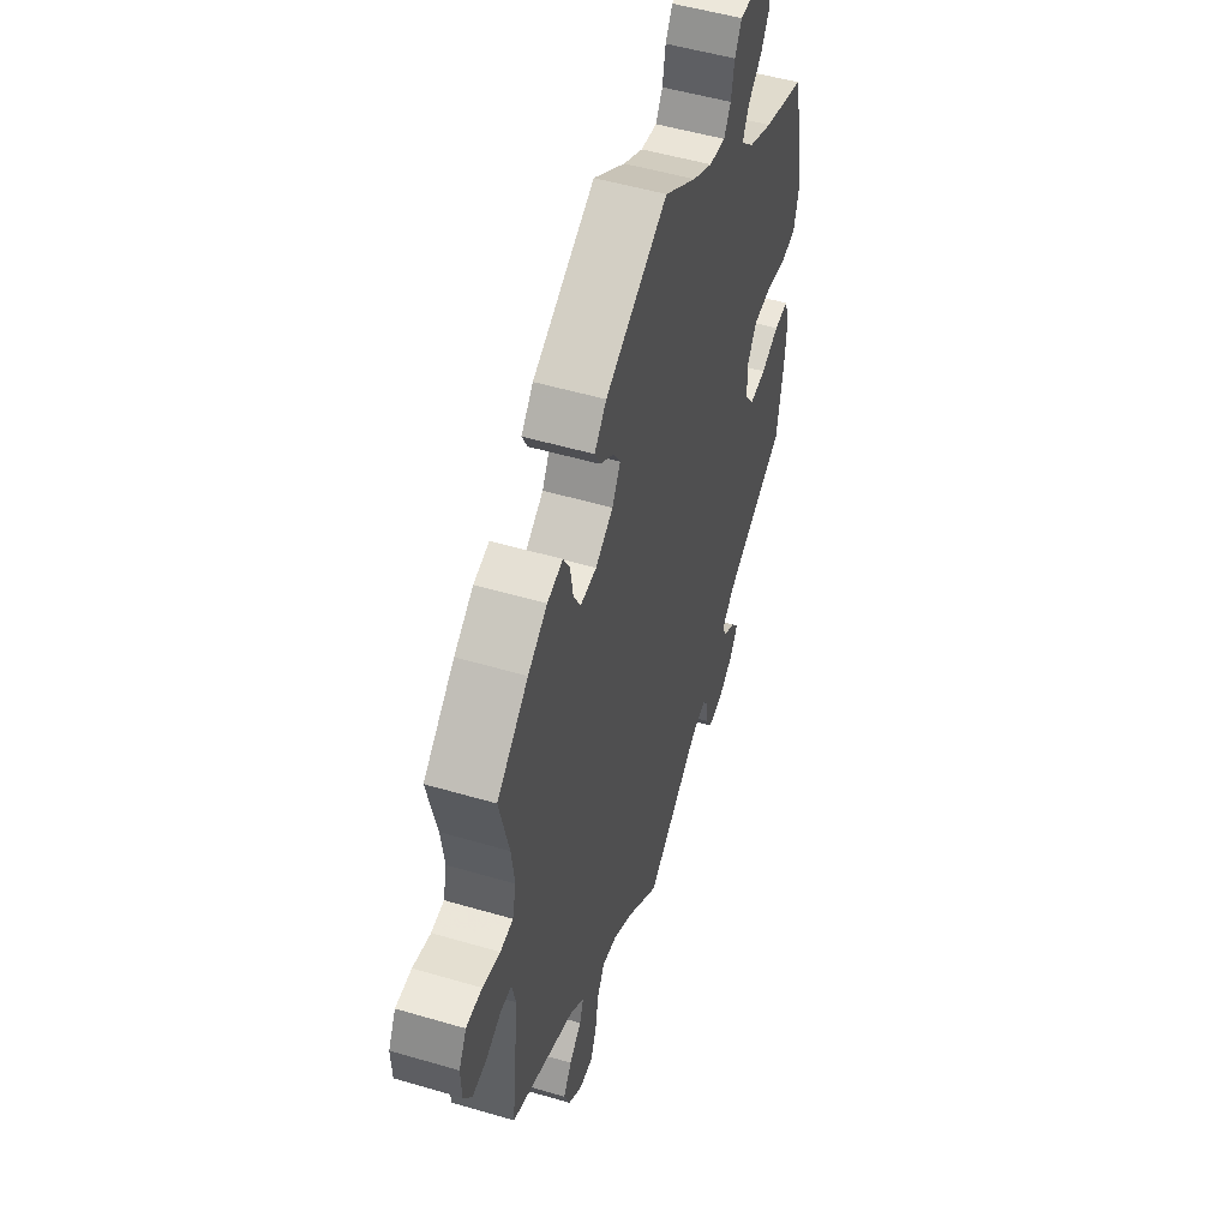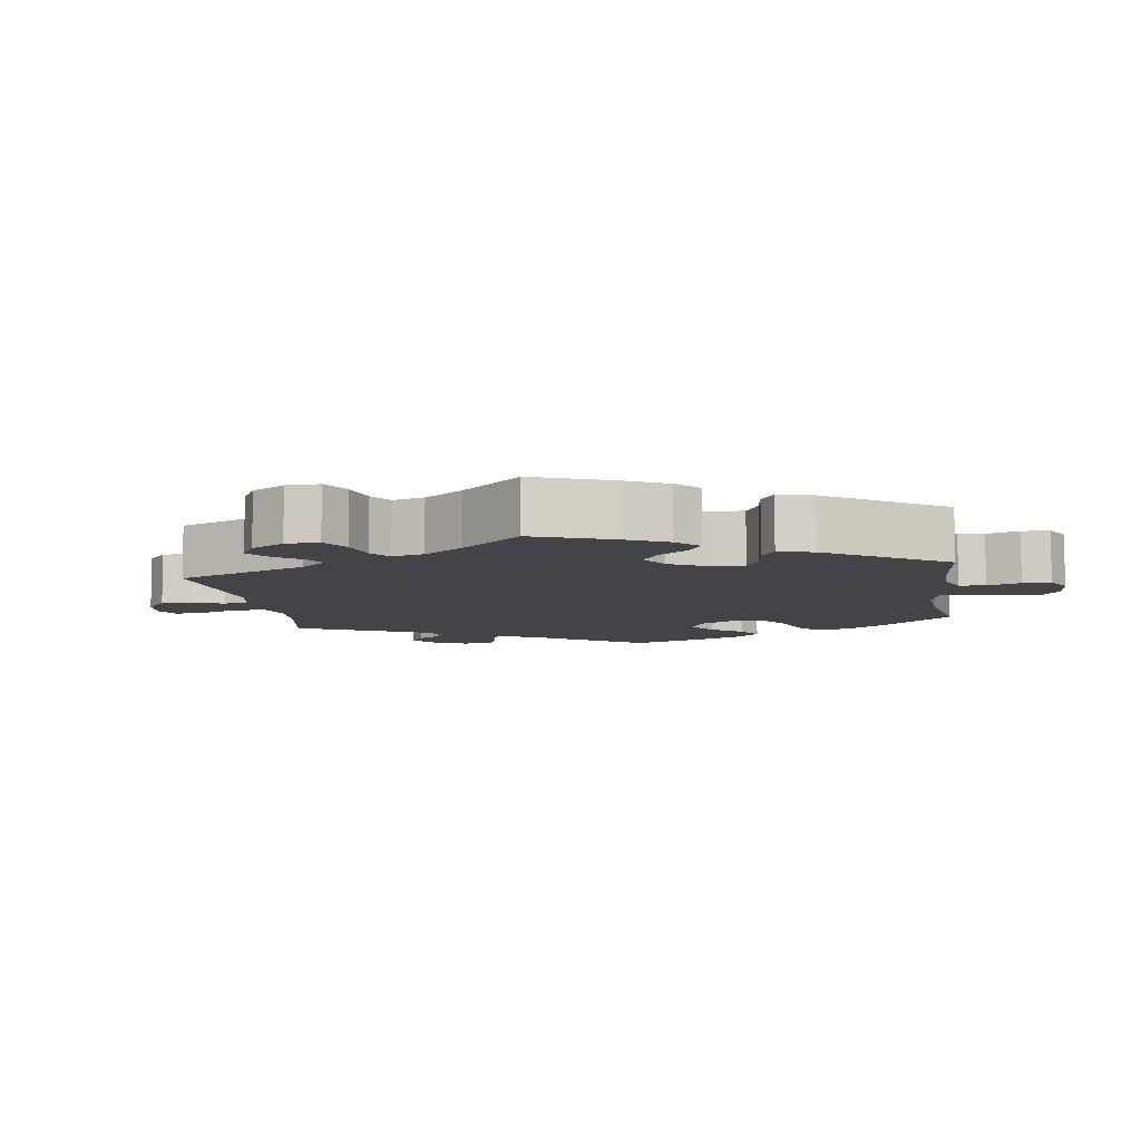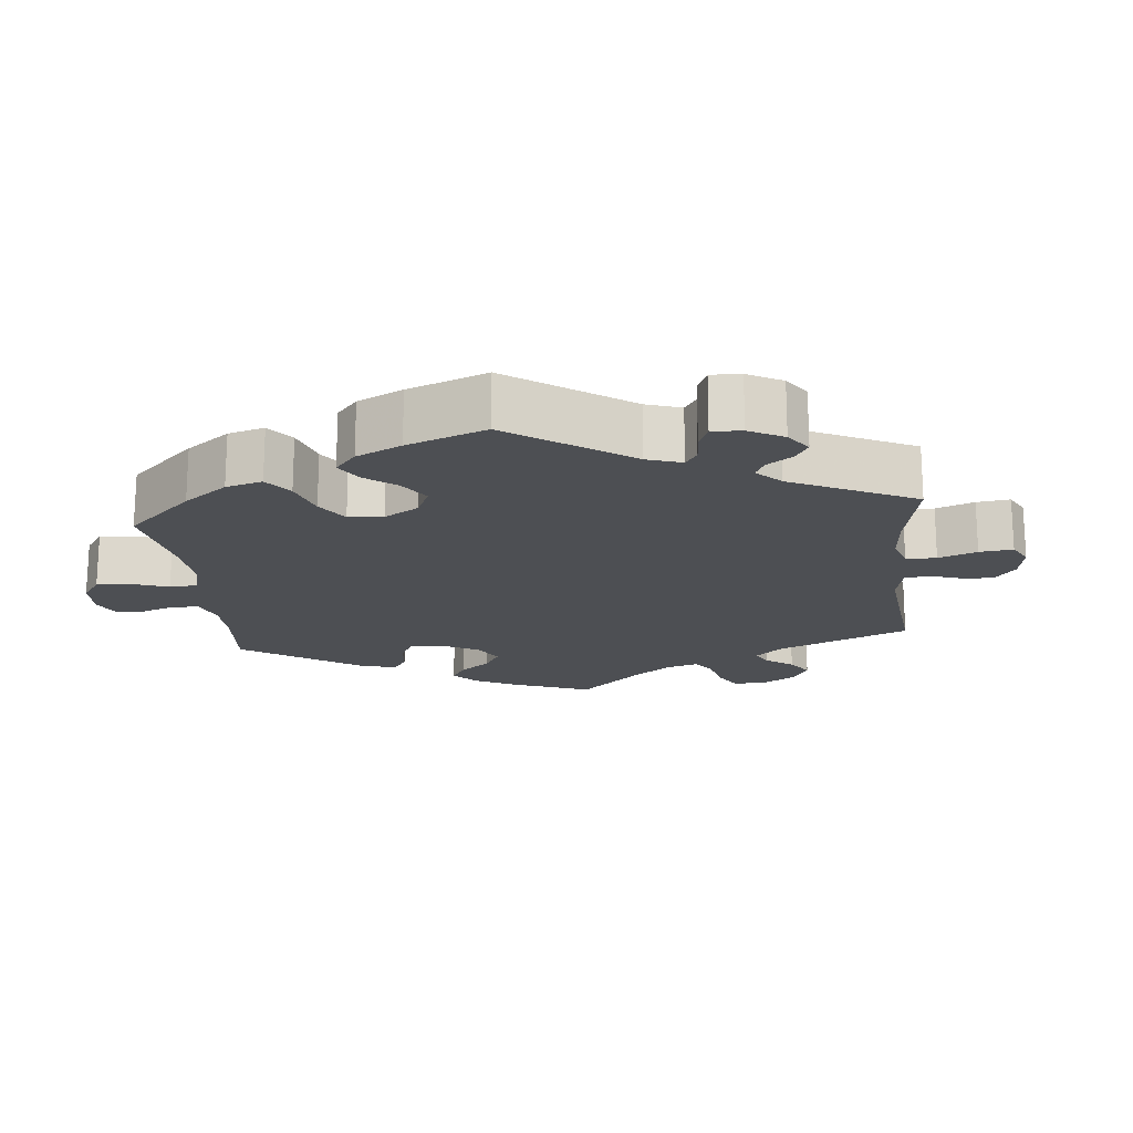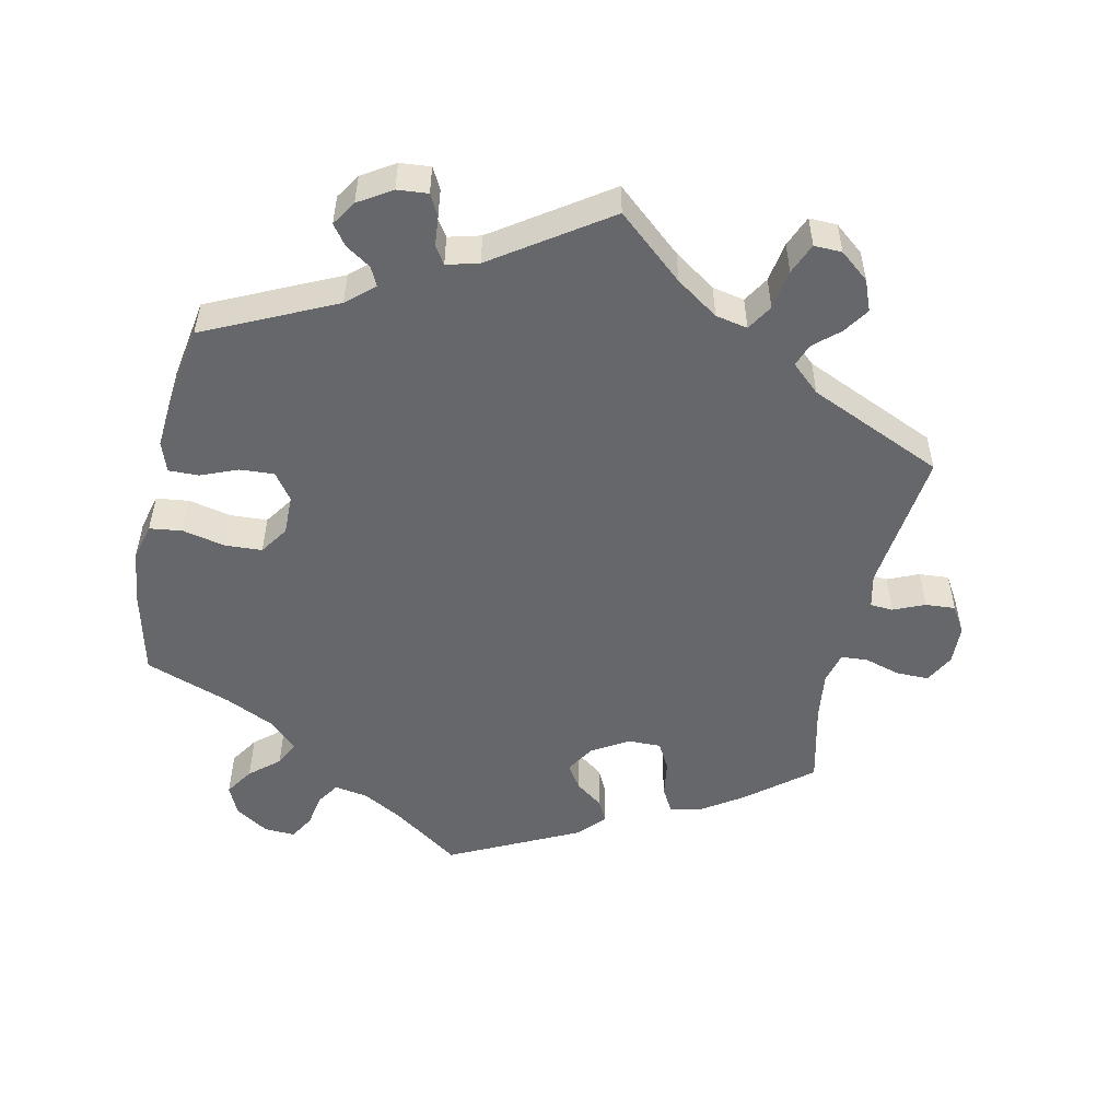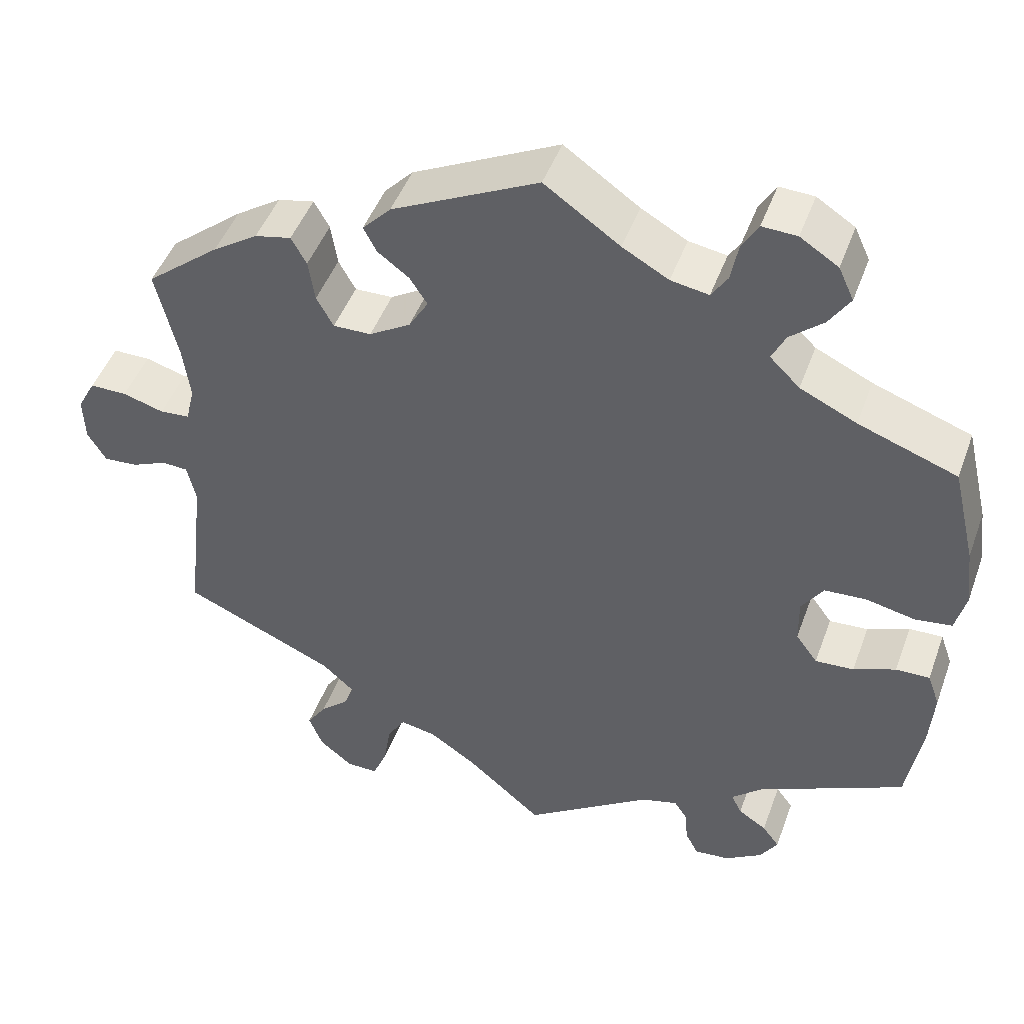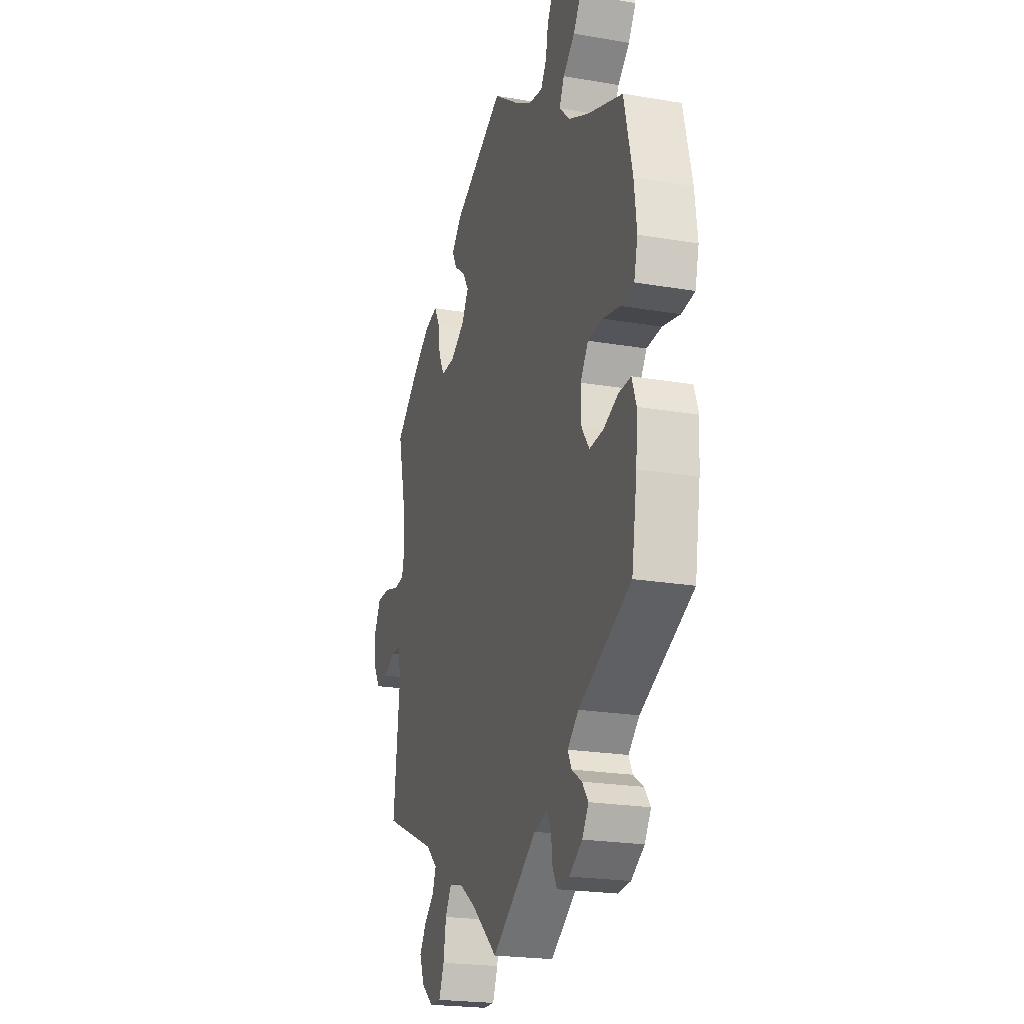
<metadata>
{"format":"obj","ext":"obj","renderer":"f3d","projection":"perspective","resolution":1024,"background":"white","views":[{"elev":51.6,"azim":-72.3,"up":"+Z"},{"elev":-8.0,"azim":-51.5,"up":"+Y"},{"elev":-18.0,"azim":125.8,"up":"+Y"},{"elev":-52.1,"azim":167.7,"up":"+Y"},{"elev":46.8,"azim":19.6,"up":"+Z"},{"elev":-21.9,"azim":73.3,"up":"+Z"}]}
</metadata>
<code>
v -0.478 0.07 -0.089
v -0.489 0.07 -0.041
v -0.521 0.07 -0.039
v -0.565 0.07 -0.058
v -0.607 0.07 -0.061
v -0.63 0.07 -0.023
v -0.632 0.07 0.032
v -0.61 0.07 0.073
v -0.564 0.07 0.073
v -0.513 0.07 0.058
v -0.476 0.07 0.061
v -0.465 0.07 0.106
v -0.474 0.07 0.174
v -0.501 0.07 0.288
v -0.41 0.07 0.362
v -0.354 0.07 0.399
v -0.309 0.07 0.409
v -0.29 0.07 0.375
v -0.282 0.07 0.323
v -0.261 0.07 0.285
v -0.214 0.07 0.286
v -0.163 0.07 0.317
v -0.139 0.07 0.357
v -0.161 0.07 0.391
v -0.2 0.07 0.42
v -0.216 0.07 0.451
v -0.181 0.07 0.488
v 0 0.07 0.577
v 0.093 0.07 0.512
v 0.15 0.07 0.48
v 0.197 0.07 0.472
v 0.217 0.07 0.503
v 0.226 0.07 0.551
v 0.246 0.07 0.585
v 0.289 0.07 0.583
v 0.336 0.07 0.553
v 0.355 0.07 0.512
v 0.329 0.07 0.472
v 0.288 0.07 0.437
v 0.271 0.07 0.402
v 0.308 0.07 0.366
v 0.378 0.07 0.333
v 0.5 0.07 0.289
v 0.529 0.07 0.167
v 0.538 0.07 0.092
v 0.525 0.07 0.041
v 0.479 0.07 0.035
v 0.419 0.07 0.048
v 0.367 0.07 0.045
v 0.34 0.07 0.005
v 0.341 0.07 -0.051
v 0.368 0.07 -0.088
v 0.416 0.07 -0.085
v 0.468 0.07 -0.064
v 0.51 0.07 -0.063
v 0.525 0.07 -0.105
v 0.52 0.07 -0.174
v 0.501 0.07 -0.289
v 0.319 0.07 -0.375
v 0.281 0.07 -0.409
v 0.294 0.07 -0.435
v 0.329 0.07 -0.458
v 0.35 0.07 -0.486
v 0.328 0.07 -0.521
v 0.282 0.07 -0.55
v 0.239 0.07 -0.554
v 0.223 0.07 -0.524
v 0.219 0.07 -0.482
v 0.203 0.07 -0.458
v 0.158 0.07 -0.47
v 0 0.07 -0.578
v -0.093 0.07 -0.498
v -0.152 0.07 -0.458
v -0.197 0.07 -0.449
v -0.219 0.07 -0.485
v -0.228 0.07 -0.541
v -0.246 0.07 -0.584
v -0.285 0.07 -0.583
v -0.326 0.07 -0.55
v -0.343 0.07 -0.507
v -0.319 0.07 -0.471
v -0.284 0.07 -0.44
v -0.272 0.07 -0.408
v -0.312 0.07 -0.372
v -0.501 0.07 -0.289
v -0.478 0 -0.089
v -0.489 0 -0.041
v -0.521 0 -0.039
v -0.565 0 -0.058
v -0.607 0 -0.061
v -0.63 0 -0.023
v -0.632 0 0.032
v -0.61 0 0.073
v -0.564 0 0.073
v -0.513 0 0.058
v -0.476 0 0.061
v -0.465 0 0.106
v -0.474 0 0.174
v -0.501 0 0.288
v -0.41 0 0.362
v -0.354 0 0.399
v -0.309 0 0.409
v -0.29 0 0.375
v -0.282 0 0.323
v -0.261 0 0.285
v -0.214 0 0.286
v -0.163 0 0.317
v -0.139 0 0.357
v -0.161 0 0.391
v -0.2 0 0.42
v -0.216 0 0.451
v -0.181 0 0.488
v 0 0 0.577
v 0.093 0 0.512
v 0.15 0 0.48
v 0.197 0 0.472
v 0.217 0 0.503
v 0.226 0 0.551
v 0.246 0 0.585
v 0.289 0 0.583
v 0.336 0 0.553
v 0.355 0 0.512
v 0.329 0 0.472
v 0.288 0 0.437
v 0.271 0 0.402
v 0.308 0 0.366
v 0.378 0 0.333
v 0.5 0 0.289
v 0.529 0 0.167
v 0.538 0 0.092
v 0.525 0 0.041
v 0.479 0 0.035
v 0.419 0 0.048
v 0.367 0 0.045
v 0.34 0 0.005
v 0.341 0 -0.051
v 0.368 0 -0.088
v 0.416 0 -0.085
v 0.468 0 -0.064
v 0.51 0 -0.063
v 0.525 0 -0.105
v 0.52 0 -0.174
v 0.501 0 -0.289
v 0.319 0 -0.375
v 0.281 0 -0.409
v 0.294 0 -0.435
v 0.329 0 -0.458
v 0.35 0 -0.486
v 0.328 0 -0.521
v 0.282 0 -0.55
v 0.239 0 -0.554
v 0.223 0 -0.524
v 0.219 0 -0.482
v 0.203 0 -0.458
v 0.158 0 -0.47
v 0 0 -0.578
v -0.093 0 -0.498
v -0.152 0 -0.458
v -0.197 0 -0.449
v -0.219 0 -0.485
v -0.228 0 -0.541
v -0.246 0 -0.584
v -0.285 0 -0.583
v -0.326 0 -0.55
v -0.343 0 -0.507
v -0.319 0 -0.471
v -0.284 0 -0.44
v -0.272 0 -0.408
v -0.312 0 -0.372
v -0.501 0 -0.289
f 84 85 1
f 83 84 1 2
f 79 80 81 82
f 77 78 79 82
f 75 76 77 82
f 74 75 82 83
f 73 74 83 2
f 70 71 72
f 69 70 72 73
f 65 66 67 68
f 65 68 69
f 64 65 69
f 61 62 63 64
f 60 61 64 69
f 59 60 69 73
f 53 54 55 56
f 52 53 56 57
f 45 46 47 48
f 45 48 49
f 42 43 44 45
f 41 42 45 49
f 40 41 49 50
f 36 37 38 39
f 36 39 40
f 35 36 40
f 32 33 34 35
f 31 32 35 40
f 30 31 40 50
f 26 27 28 29
f 24 25 26 29
f 23 24 29 30
f 22 23 30 50
f 16 17 18 19
f 16 19 20
f 13 14 15 16
f 12 13 16 20
f 11 12 20 21
f 7 8 9 10
f 7 10 11
f 6 7 11
f 3 4 5 6
f 2 3 6 11
f 52 57 58 59
f 51 52 59 73
f 22 50 51 73
f 21 22 73
f 2 11 21 73
f 86 170 169
f 87 86 169 168
f 167 166 165 164
f 167 164 163 162
f 167 162 161 160
f 168 167 160 159
f 87 168 159 158
f 157 156 155
f 158 157 155 154
f 153 152 151 150
f 154 153 150
f 154 150 149
f 149 148 147 146
f 154 149 146 145
f 158 154 145 144
f 141 140 139 138
f 142 141 138 137
f 133 132 131 130
f 134 133 130
f 130 129 128 127
f 134 130 127 126
f 135 134 126 125
f 124 123 122 121
f 125 124 121
f 125 121 120
f 120 119 118 117
f 125 120 117 116
f 135 125 116 115
f 114 113 112 111
f 114 111 110 109
f 115 114 109 108
f 135 115 108 107
f 104 103 102 101
f 105 104 101
f 101 100 99 98
f 105 101 98 97
f 106 105 97 96
f 95 94 93 92
f 96 95 92
f 96 92 91
f 91 90 89 88
f 96 91 88 87
f 144 143 142 137
f 158 144 137 136
f 158 136 135 107
f 158 107 106
f 158 106 96 87
f 1 86 87 2
f 2 87 88 3
f 3 88 89 4
f 4 89 90 5
f 5 90 91 6
f 6 91 92 7
f 7 92 93 8
f 8 93 94 9
f 9 94 95 10
f 10 95 96 11
f 11 96 97 12
f 12 97 98 13
f 13 98 99 14
f 14 99 100 15
f 15 100 101 16
f 16 101 102 17
f 17 102 103 18
f 18 103 104 19
f 19 104 105 20
f 20 105 106 21
f 21 106 107 22
f 22 107 108 23
f 23 108 109 24
f 24 109 110 25
f 25 110 111 26
f 26 111 112 27
f 27 112 113 28
f 28 113 114 29
f 29 114 115 30
f 30 115 116 31
f 31 116 117 32
f 32 117 118 33
f 33 118 119 34
f 34 119 120 35
f 35 120 121 36
f 36 121 122 37
f 37 122 123 38
f 38 123 124 39
f 39 124 125 40
f 40 125 126 41
f 41 126 127 42
f 42 127 128 43
f 43 128 129 44
f 44 129 130 45
f 45 130 131 46
f 46 131 132 47
f 47 132 133 48
f 48 133 134 49
f 49 134 135 50
f 50 135 136 51
f 51 136 137 52
f 52 137 138 53
f 53 138 139 54
f 54 139 140 55
f 55 140 141 56
f 56 141 142 57
f 57 142 143 58
f 58 143 144 59
f 59 144 145 60
f 60 145 146 61
f 61 146 147 62
f 62 147 148 63
f 63 148 149 64
f 64 149 150 65
f 65 150 151 66
f 66 151 152 67
f 67 152 153 68
f 68 153 154 69
f 69 154 155 70
f 70 155 156 71
f 71 156 157 72
f 72 157 158 73
f 73 158 159 74
f 74 159 160 75
f 75 160 161 76
f 76 161 162 77
f 77 162 163 78
f 78 163 164 79
f 79 164 165 80
f 80 165 166 81
f 81 166 167 82
f 82 167 168 83
f 83 168 169 84
f 84 169 170 85
f 85 170 86 1

</code>
